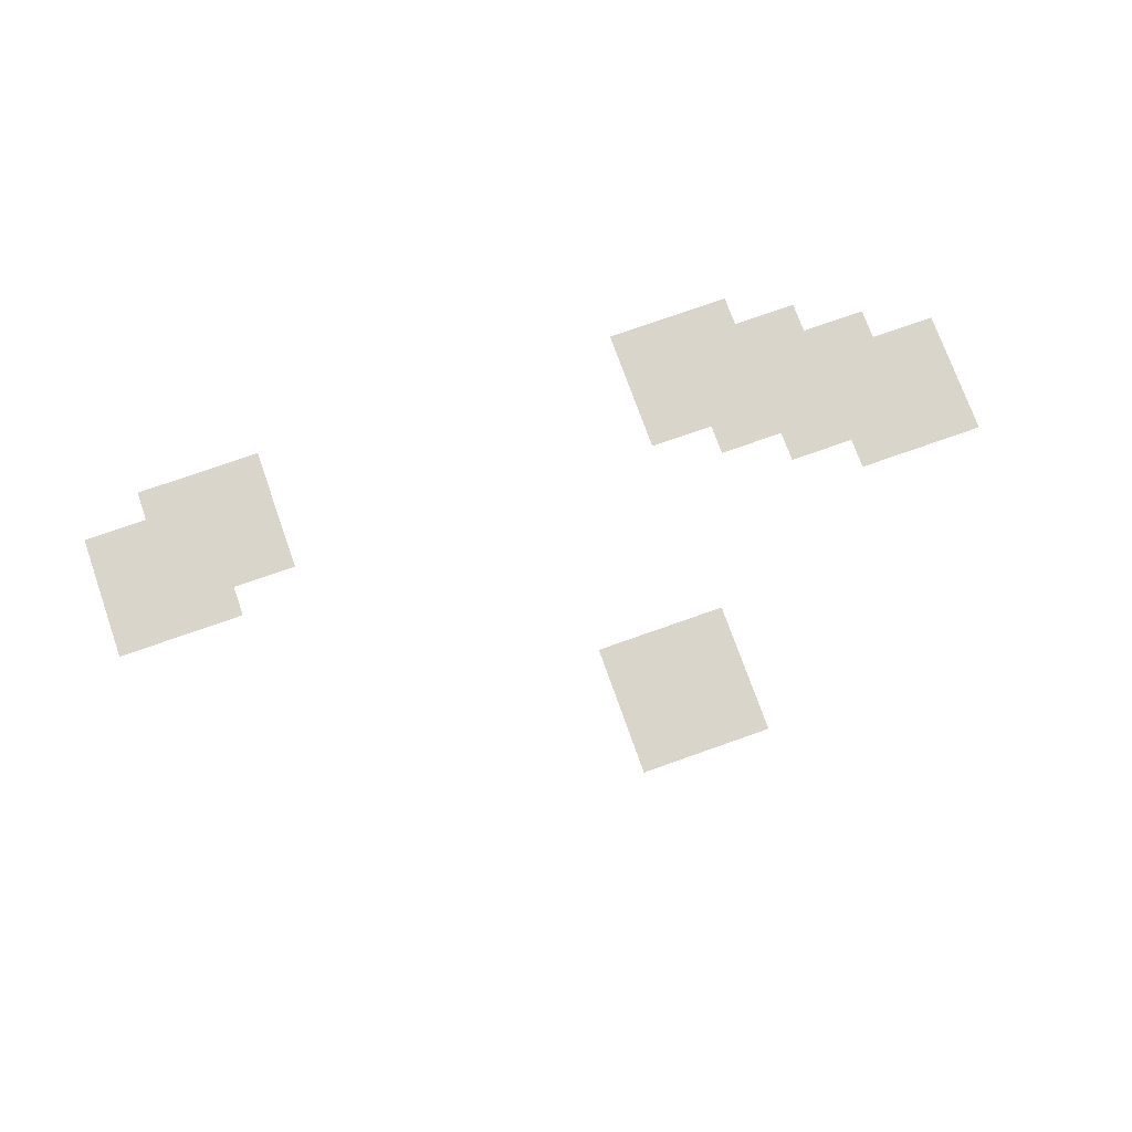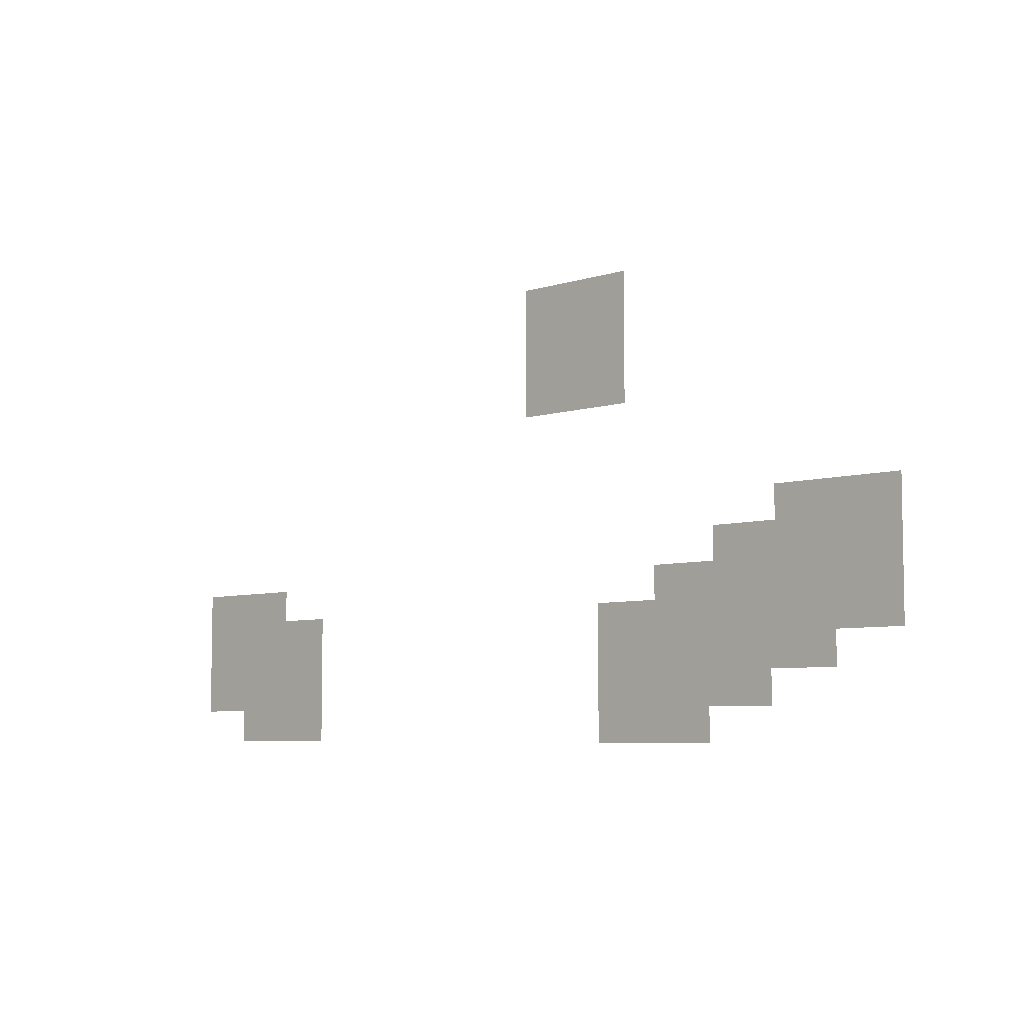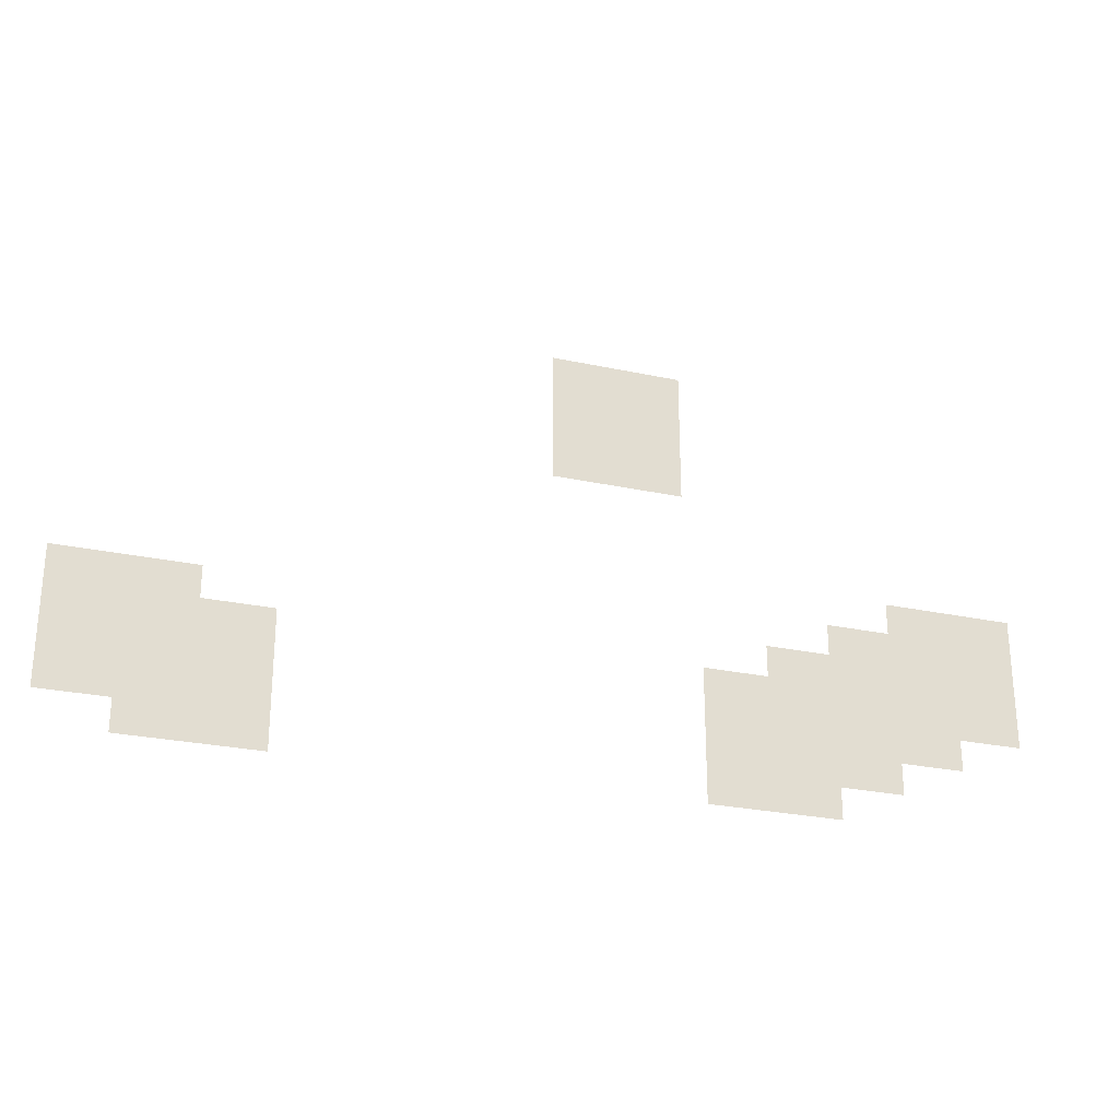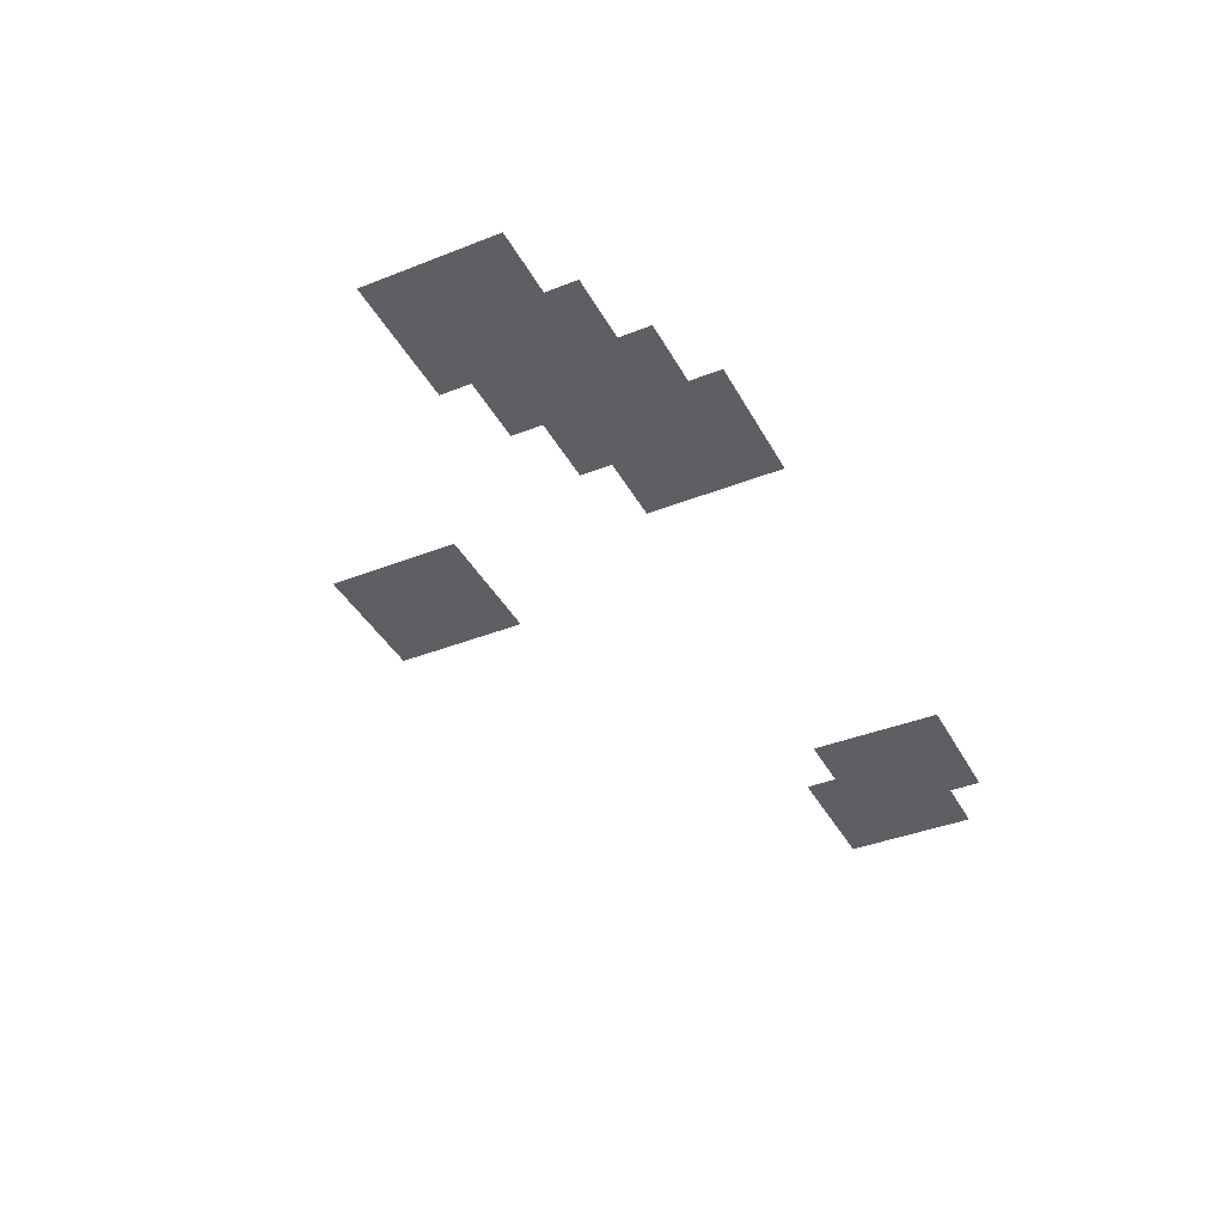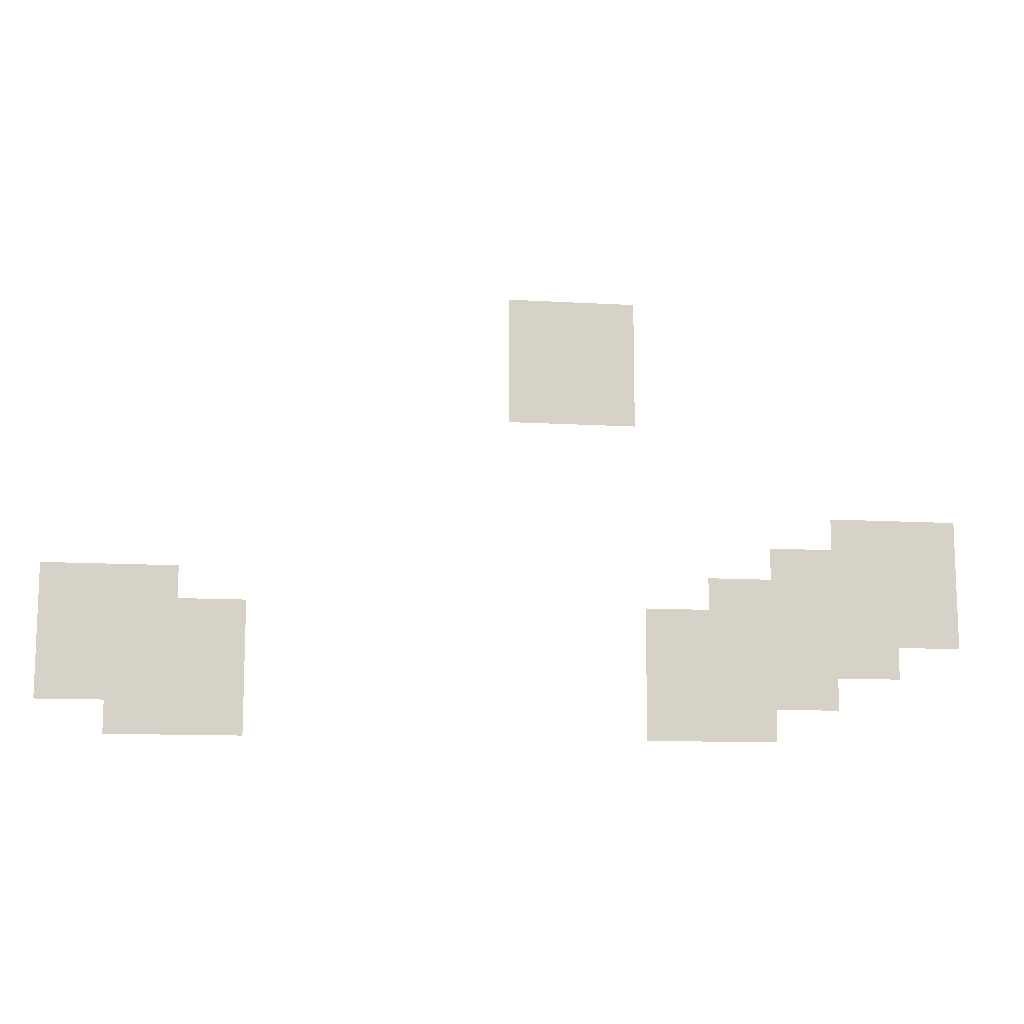
<metadata>
{"format":"obj","ext":"obj","renderer":"f3d","projection":"perspective","resolution":1024,"background":"white","views":[{"elev":74.5,"azim":160.5,"up":"+Z"},{"elev":-6.3,"azim":-136.7,"up":"+Y"},{"elev":-26.5,"azim":161.3,"up":"+Y"},{"elev":-39.5,"azim":-63.9,"up":"+Z"},{"elev":-11.8,"azim":172.0,"up":"+Y"}]}
</metadata>
<code>
v -8 -1 0
v -10 -1 0
v -10 1 0
v -8 1 0
v -13 -4.5 -0.4375
v -15 -4.5 -0.4375
v -15 -2.5 -0.4375
v -13 -2.5 -0.4375
v -12 -5 -0.5
v -14 -5 -0.5
v -14 -3 -0.5
v -12 -3 -0.5
v -11 -5.5 -0.5625
v -13 -5.5 -0.5625
v -13 -3.5 -0.5625
v -11 -3.5 -0.5625
v -10 -6 -0.625
v -12 -6 -0.625
v -12 -4 -0.625
v -10 -4 -0.625
v -1 -5.5 -0.5625
v -3 -5.5 -0.5625
v -3 -3.5 -0.5625
v -1 -3.5 -0.5625
v -2 -6 -0.625
v -4 -6 -0.625
v -4 -4 -0.625
v -2 -4 -0.625
g Classroom_mesh_0002
f 1 2 3 4
f 5 6 7 8
f 9 10 11 12
f 13 14 15 16
f 17 18 19 20
f 21 22 23 24
f 25 26 27 28

</code>
